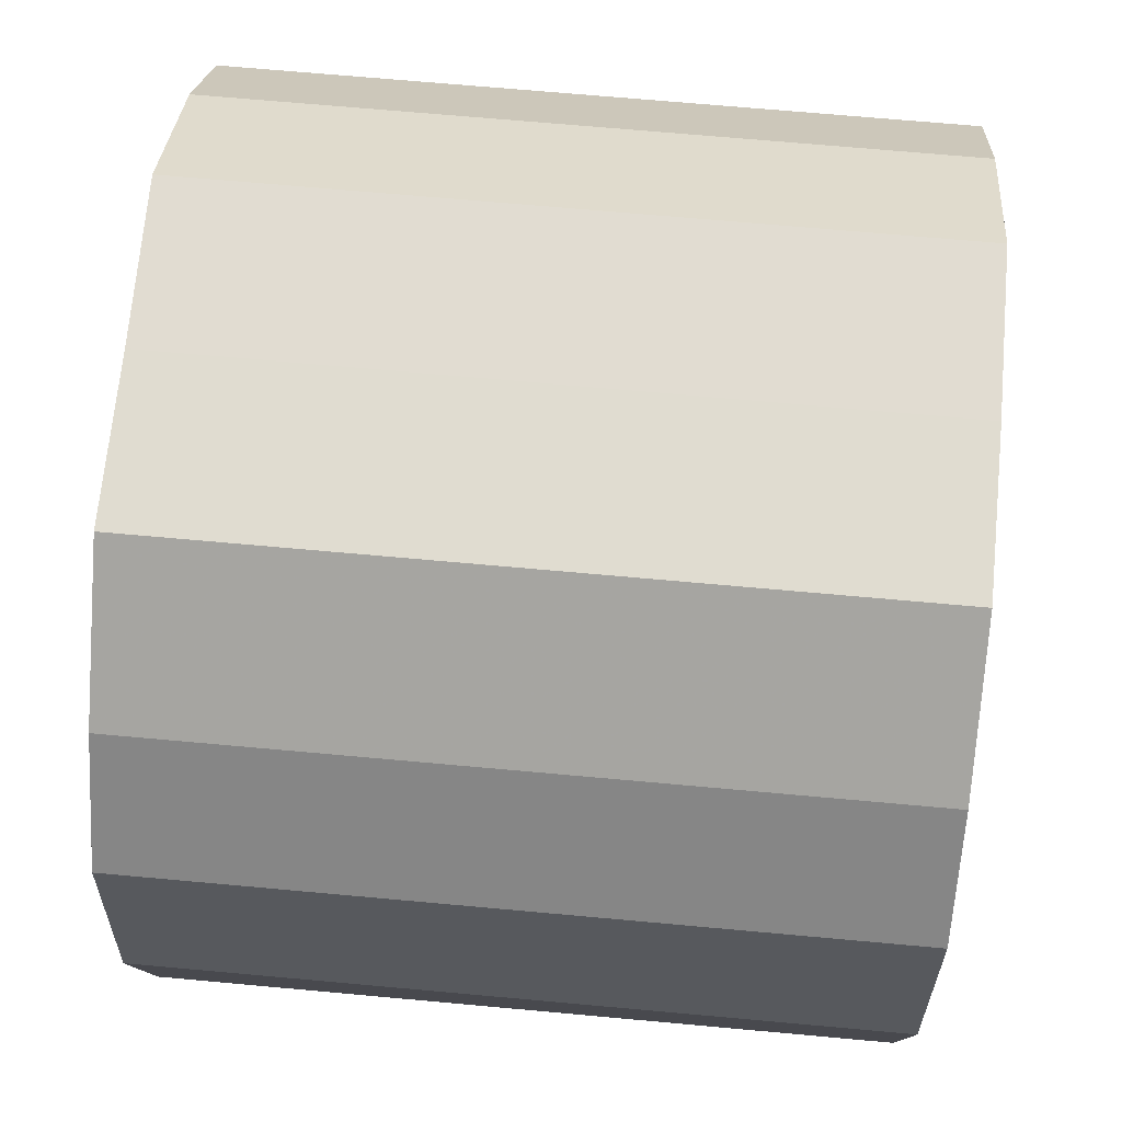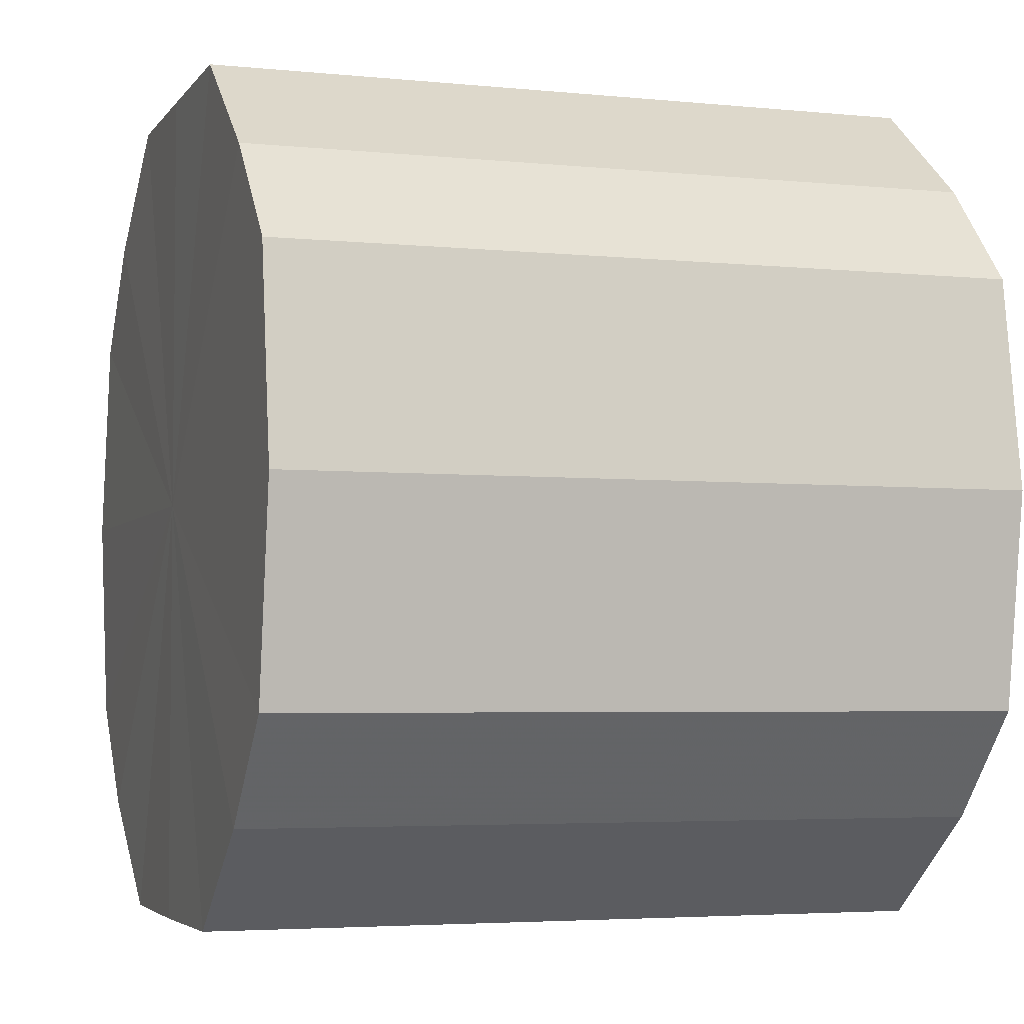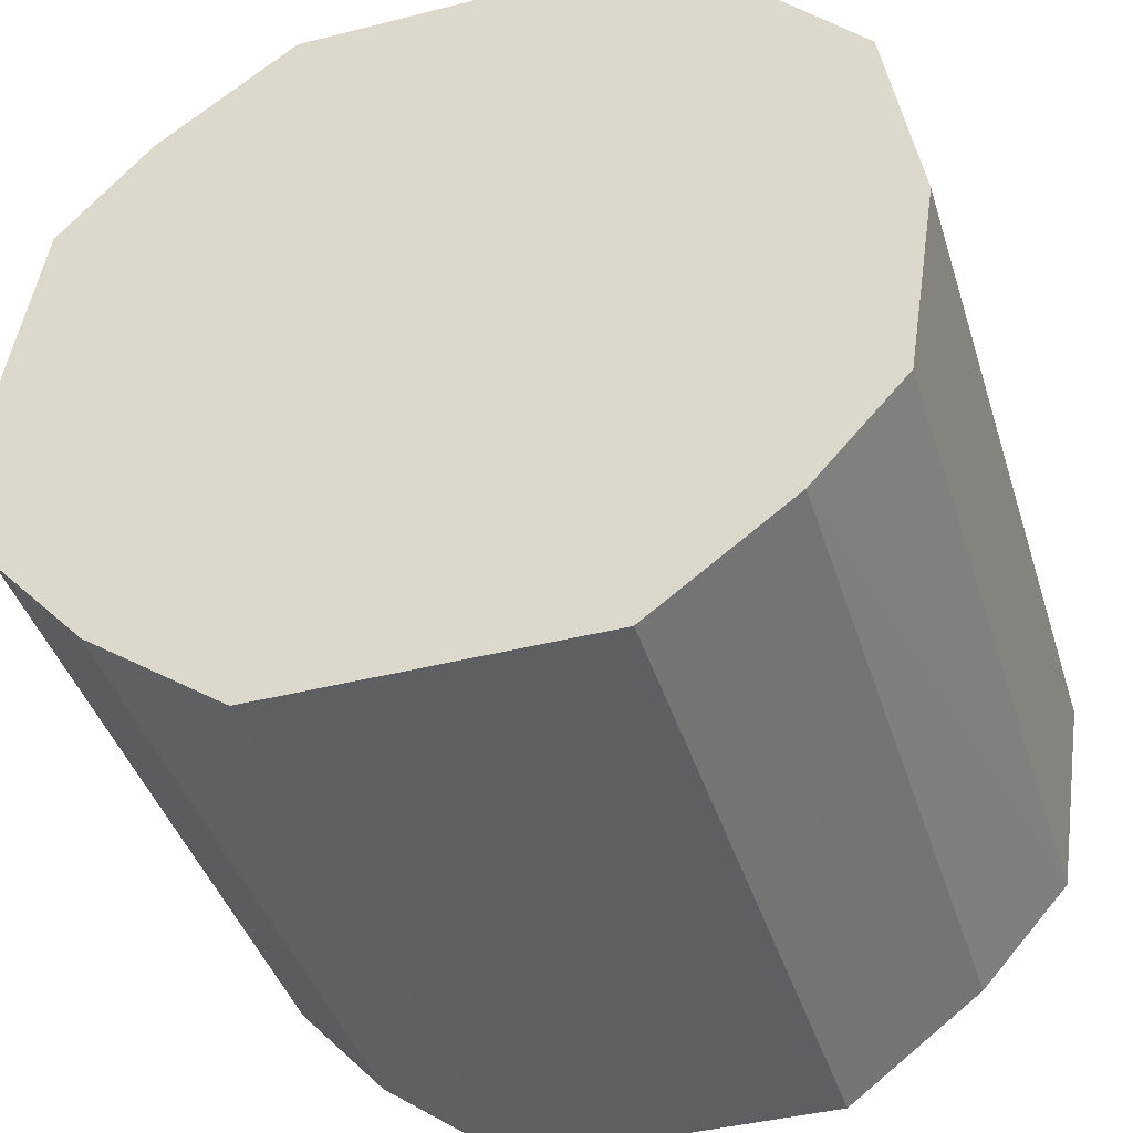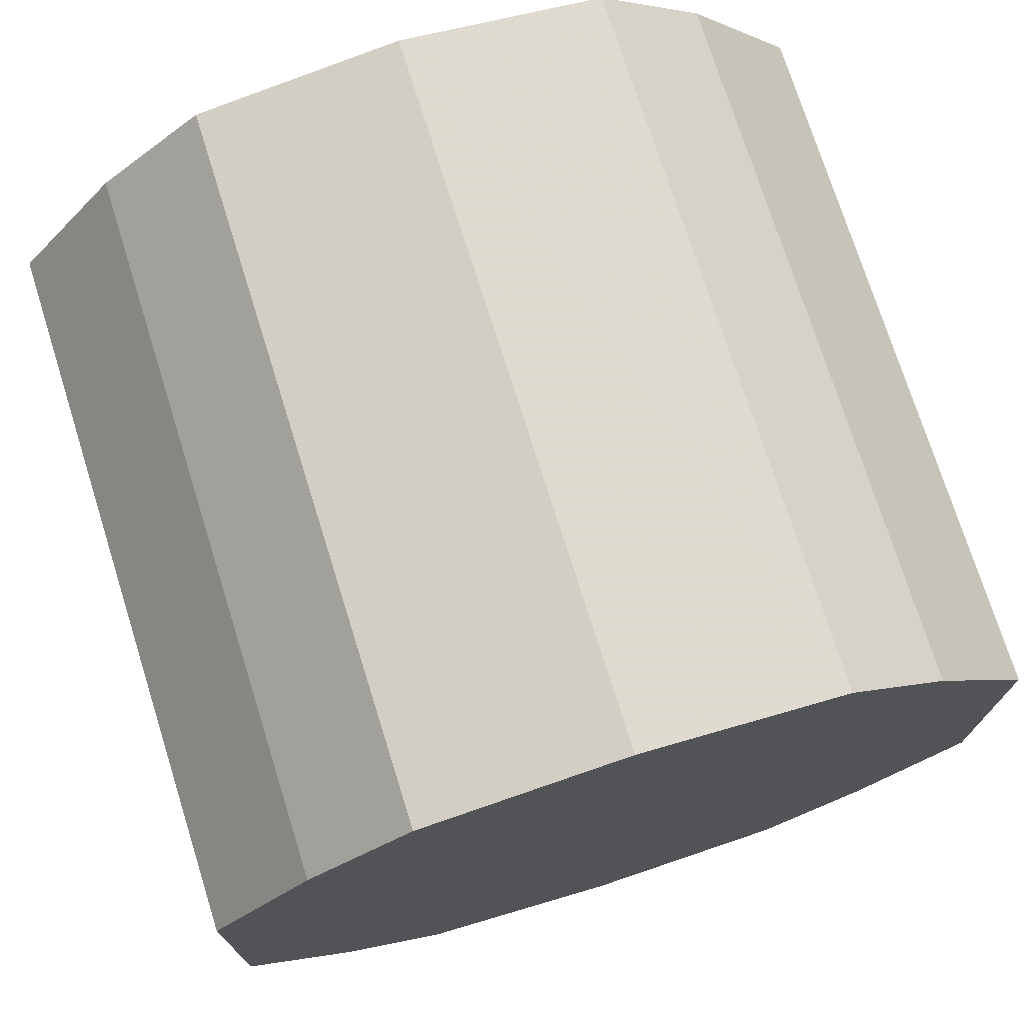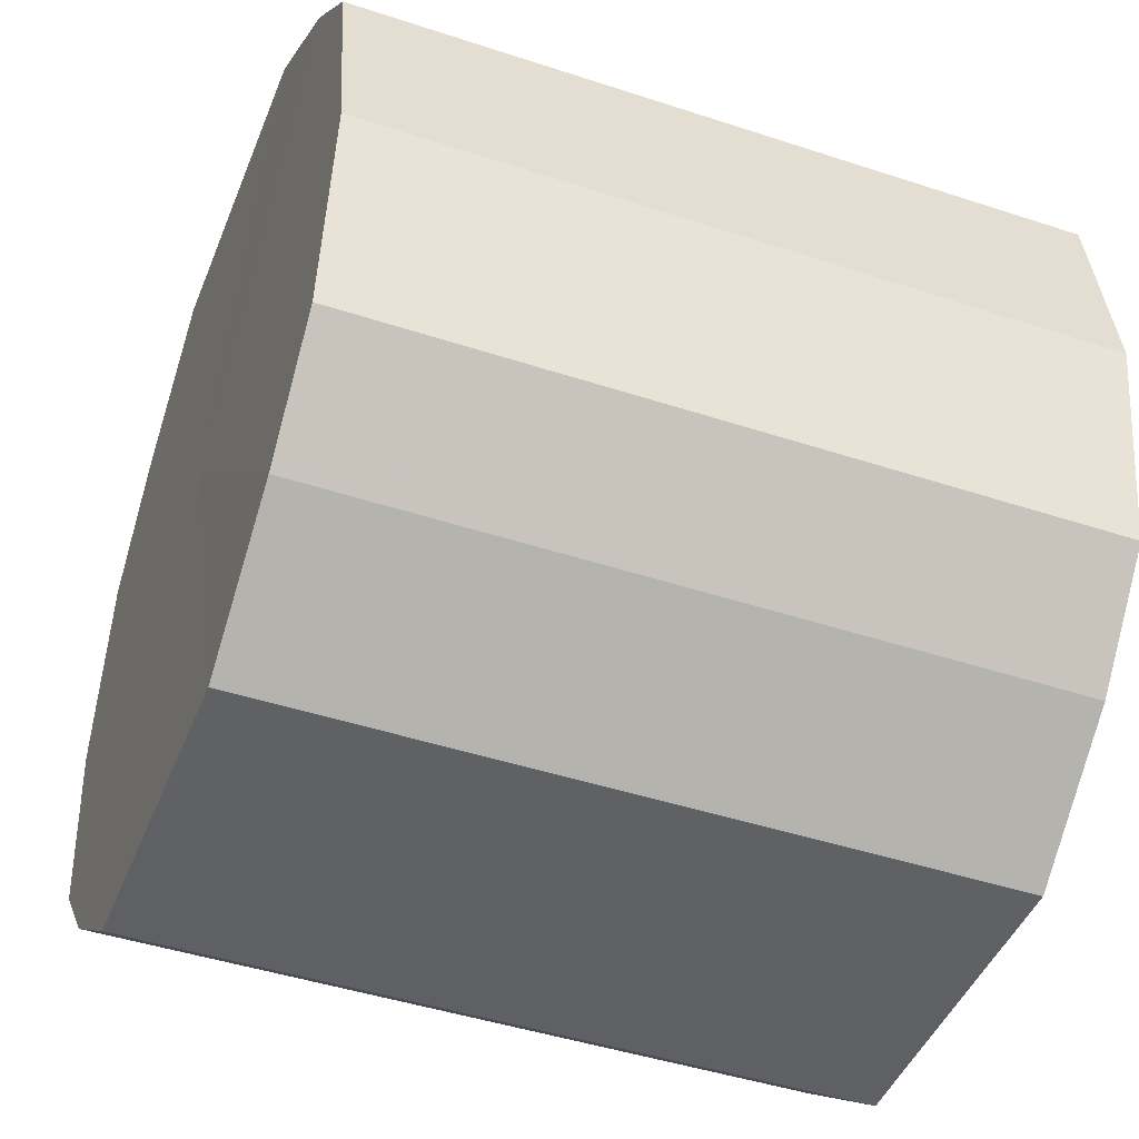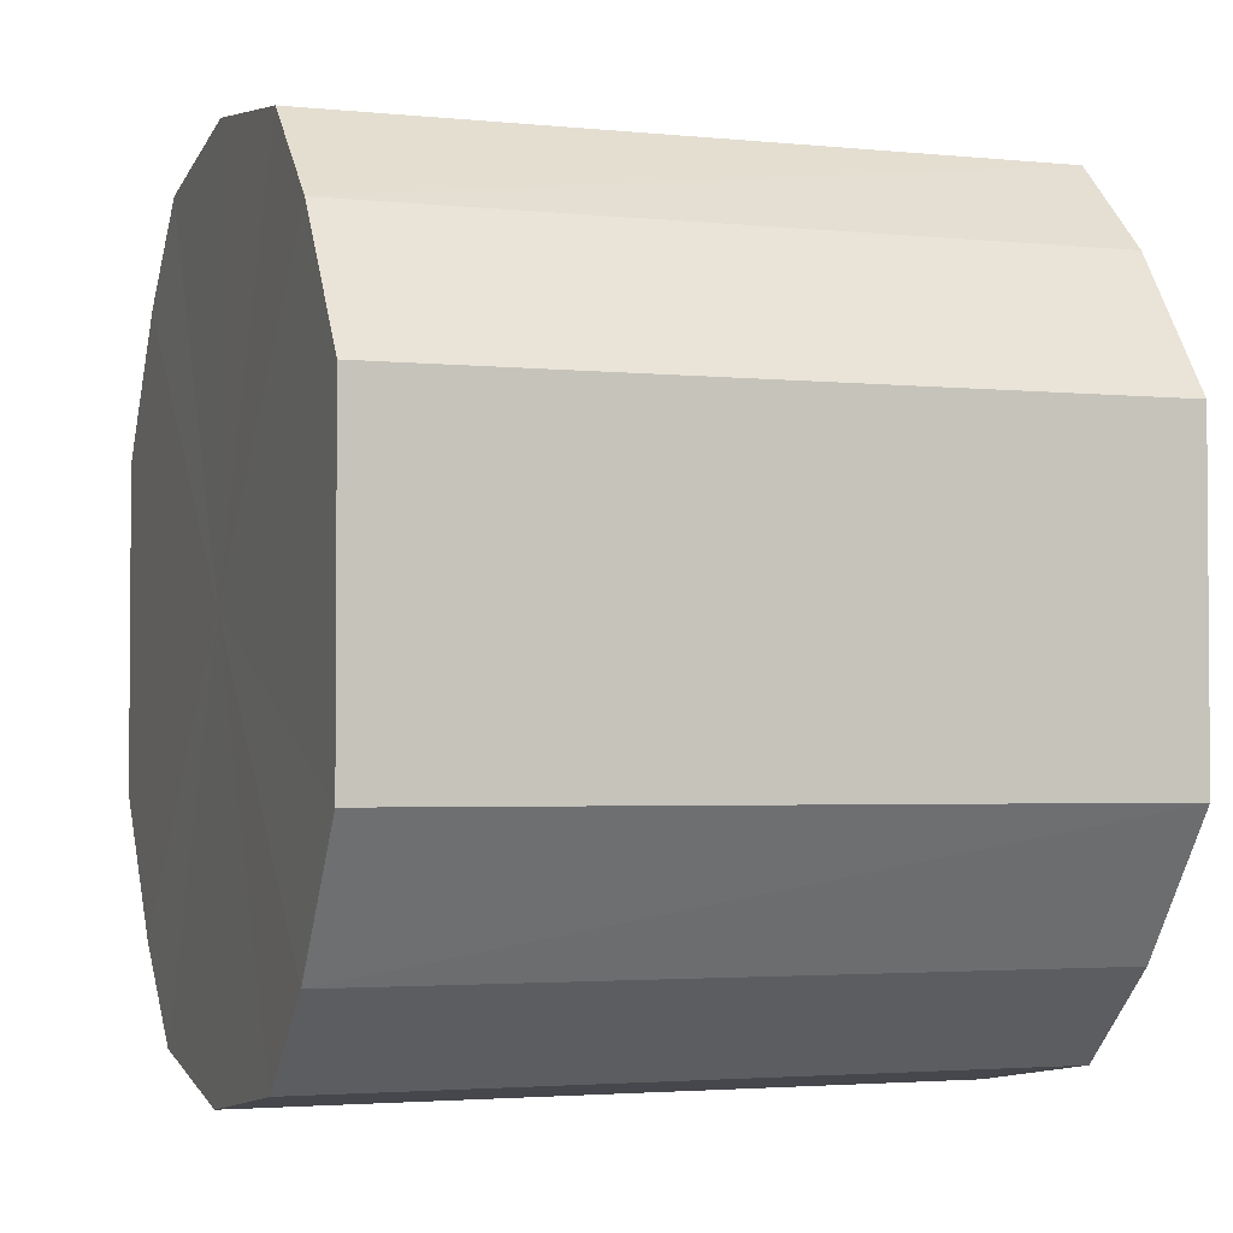
<metadata>
{"format":"obj","ext":"obj","renderer":"f3d","projection":"perspective","resolution":1024,"background":"white","views":[{"elev":69.3,"azim":5.2,"up":"+Y"},{"elev":-4.1,"azim":-18.5,"up":"+Y"},{"elev":-41.8,"azim":-73.0,"up":"+Y"},{"elev":73.8,"azim":72.5,"up":"+Z"},{"elev":-45.2,"azim":-20.9,"up":"+Y"},{"elev":-2.7,"azim":160.4,"up":"+Z"}]}
</metadata>
<code>
o 4206
v 2222 1898 14.21
v 2222 1898 14.21
v 2222 1898 14.21
v 2222 1898 14.22
v 2222 1898 14.21
v 2222 1898 14.21
v 2222 1898 14.21
v 2222 1898 14.23
v 2222 1898 14.22
v 2222 1898 14.22
v 2222 1898 14.22
v 2222 1898 14.25
v 2222 1898 14.23
v 2222 1898 14.23
v 2222 1898 14.23
v 2222 1898 14.27
v 2222 1898 14.25
v 2222 1898 14.25
v 2222 1898 14.25
v 2222 1898 14.28
v 2222 1898 14.27
v 2222 1898 14.27
v 2222 1898 14.27
v 2222 1898 14.29
v 2222 1898 14.28
v 2222 1898 14.28
v 2222 1898 14.28
v 2222 1898 14.29
v 2222 1898 14.29
v 2222 1898 14.29
v 2222 1898 14.29
v 2222 1898 14.29
v 2222 1898 14.21
v 2222 1898 14.21
v 2222 1898 14.21
v 2222 1898 14.22
v 2222 1898 14.22
v 2222 1898 14.21
v 2222 1898 14.21
v 2222 1898 14.22
v 2222 1898 14.21
v 2222 1898 14.23
v 2222 1898 14.23
v 2222 1898 14.23
v 2222 1898 14.22
v 2222 1898 14.25
v 2222 1898 14.23
v 2222 1898 14.25
v 2222 1898 14.25
v 2222 1898 14.27
v 2222 1898 14.25
v 2222 1898 14.28
v 2222 1898 14.27
v 2222 1898 14.27
v 2222 1898 14.27
v 2222 1898 14.29
v 2222 1898 14.28
v 2222 1898 14.29
v 2222 1898 14.29
v 2222 1898 14.28
v 2222 1898 14.28
v 2222 1898 14.29
v 2222 1898 14.29
v 2222 1898 14.29
v 2222 1898 14.25
v 2222 1898 14.21
v 2222 1898 14.21
v 2222 1898 14.22
v 2222 1898 14.21
v 2222 1898 14.23
v 2222 1898 14.22
v 2222 1898 14.25
v 2222 1898 14.23
v 2222 1898 14.27
v 2222 1898 14.25
v 2222 1898 14.28
v 2222 1898 14.27
v 2222 1898 14.29
v 2222 1898 14.28
v 2222 1898 14.29
v 2222 1898 14.29
v 2222 1898 14.25
v 2222 1898 14.21
v 2222 1898 14.21
v 2222 1898 14.21
v 2222 1898 14.22
v 2222 1898 14.22
v 2222 1898 14.23
v 2222 1898 14.23
v 2222 1898 14.25
v 2222 1898 14.25
v 2222 1898 14.27
v 2222 1898 14.27
v 2222 1898 14.28
v 2222 1898 14.28
v 2222 1898 14.29
v 2222 1898 14.29
v 2222 1898 14.29
f 1 2 3
f 2 4 5
f 6 1 7
f 4 8 9
f 10 6 11
f 8 12 13
f 14 10 15
f 12 16 17
f 18 14 19
f 16 20 21
f 22 18 23
f 20 24 25
f 26 22 27
f 24 28 29
f 30 26 31
f 28 30 32
f 33 34 35
f 35 36 37
f 38 39 33
f 40 41 38
f 37 42 43
f 44 45 40
f 46 47 44
f 43 48 49
f 50 51 46
f 52 53 50
f 49 54 55
f 56 57 52
f 58 59 56
f 55 60 61
f 62 63 58
f 61 64 62
f 65 66 67
f 65 68 66
f 65 67 69
f 65 70 68
f 65 69 71
f 65 72 70
f 65 71 73
f 65 74 72
f 65 73 75
f 65 76 74
f 65 75 77
f 65 78 76
f 65 77 79
f 65 80 78
f 65 79 81
f 65 81 80
f 82 83 84
f 82 85 83
f 82 84 86
f 82 87 85
f 82 86 88
f 82 89 87
f 82 88 90
f 82 91 89
f 82 90 92
f 82 93 91
f 82 92 94
f 82 95 93
f 82 94 96
f 82 97 95
f 82 96 98
f 82 98 97

</code>
